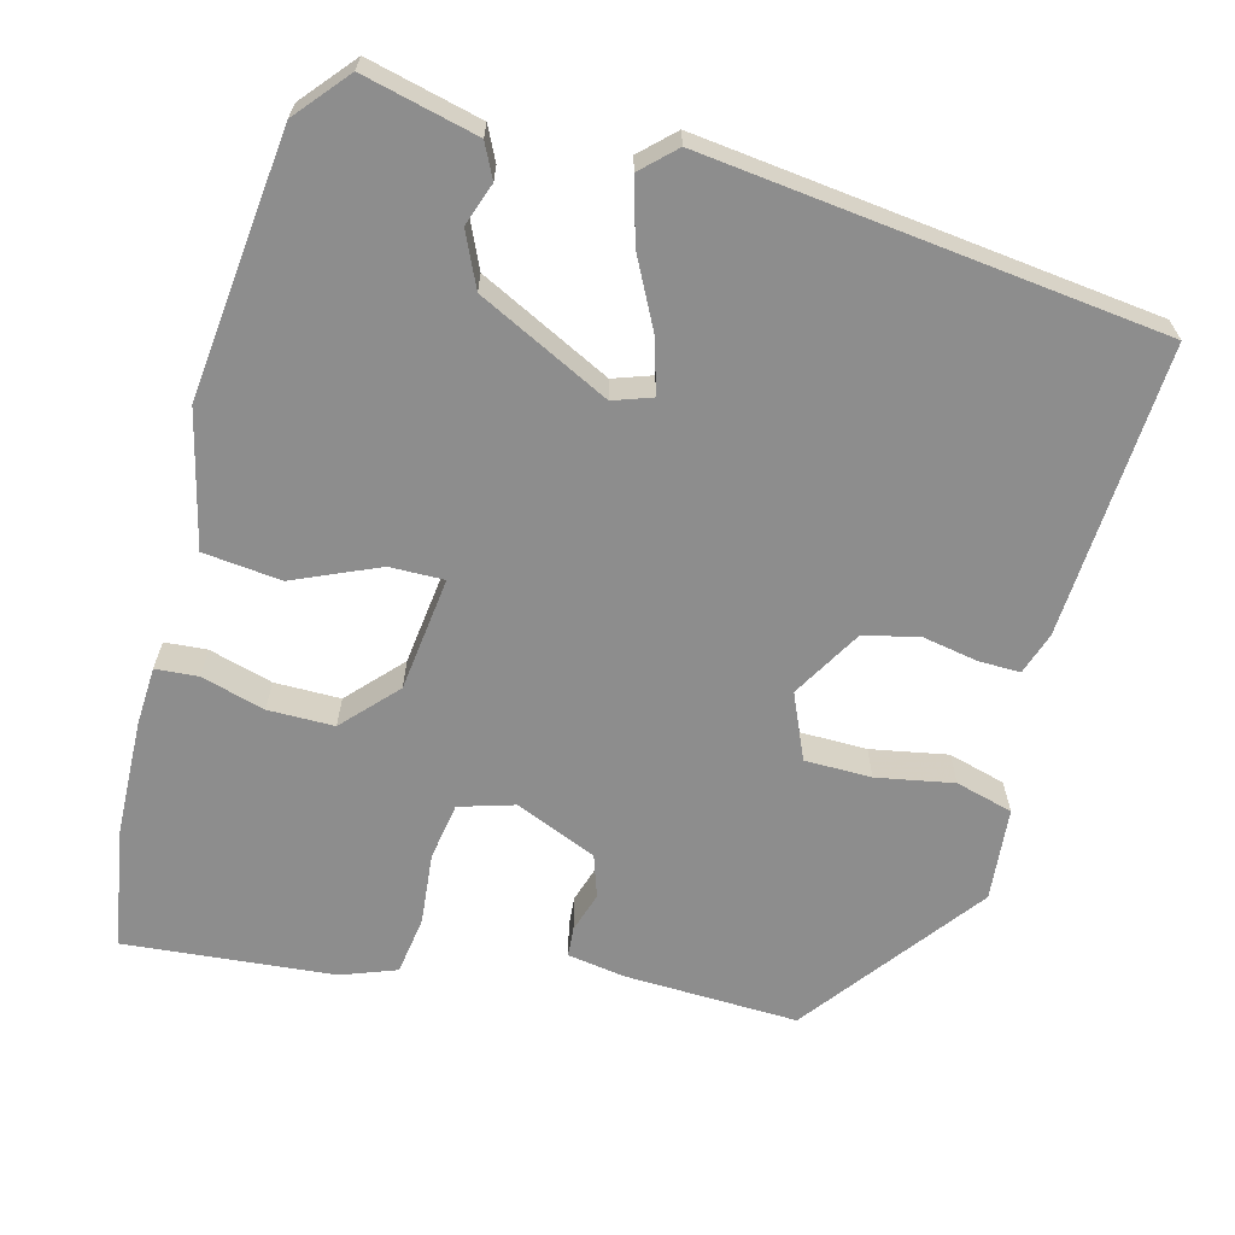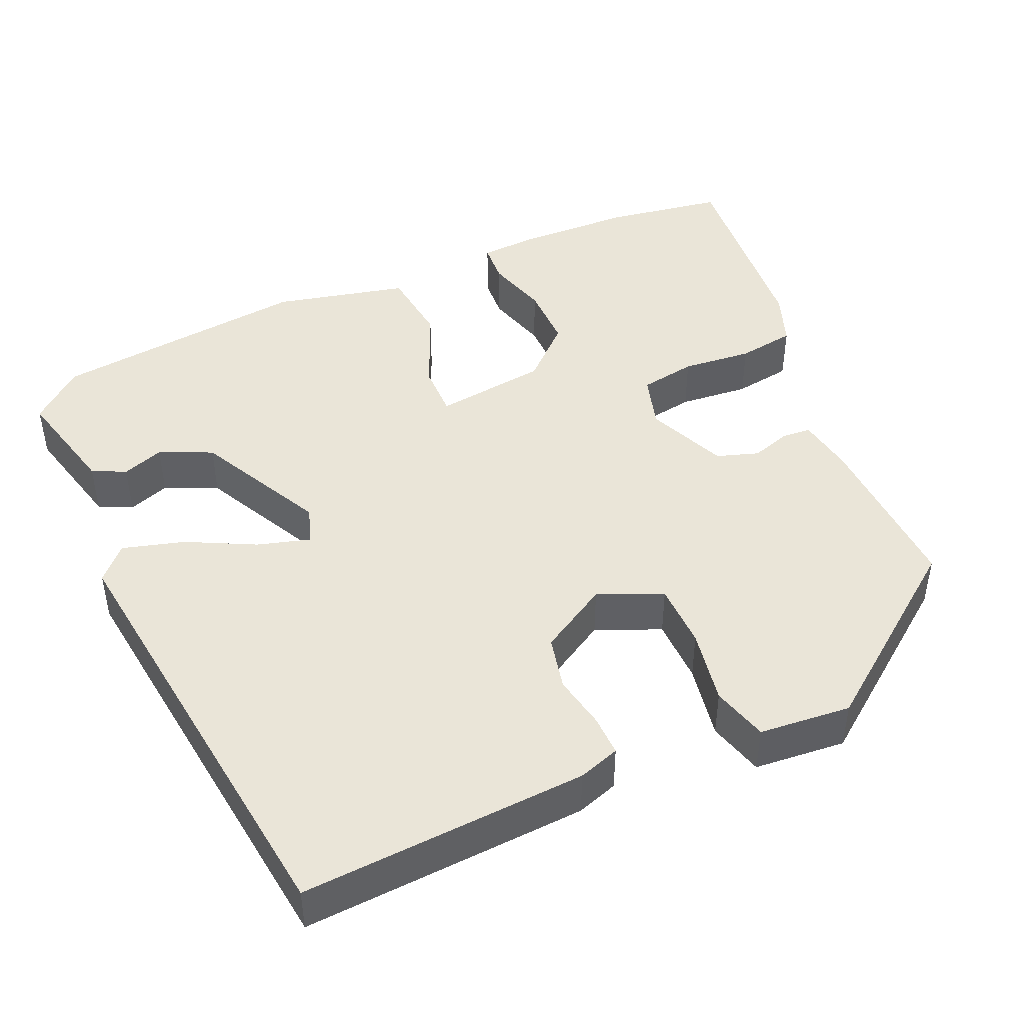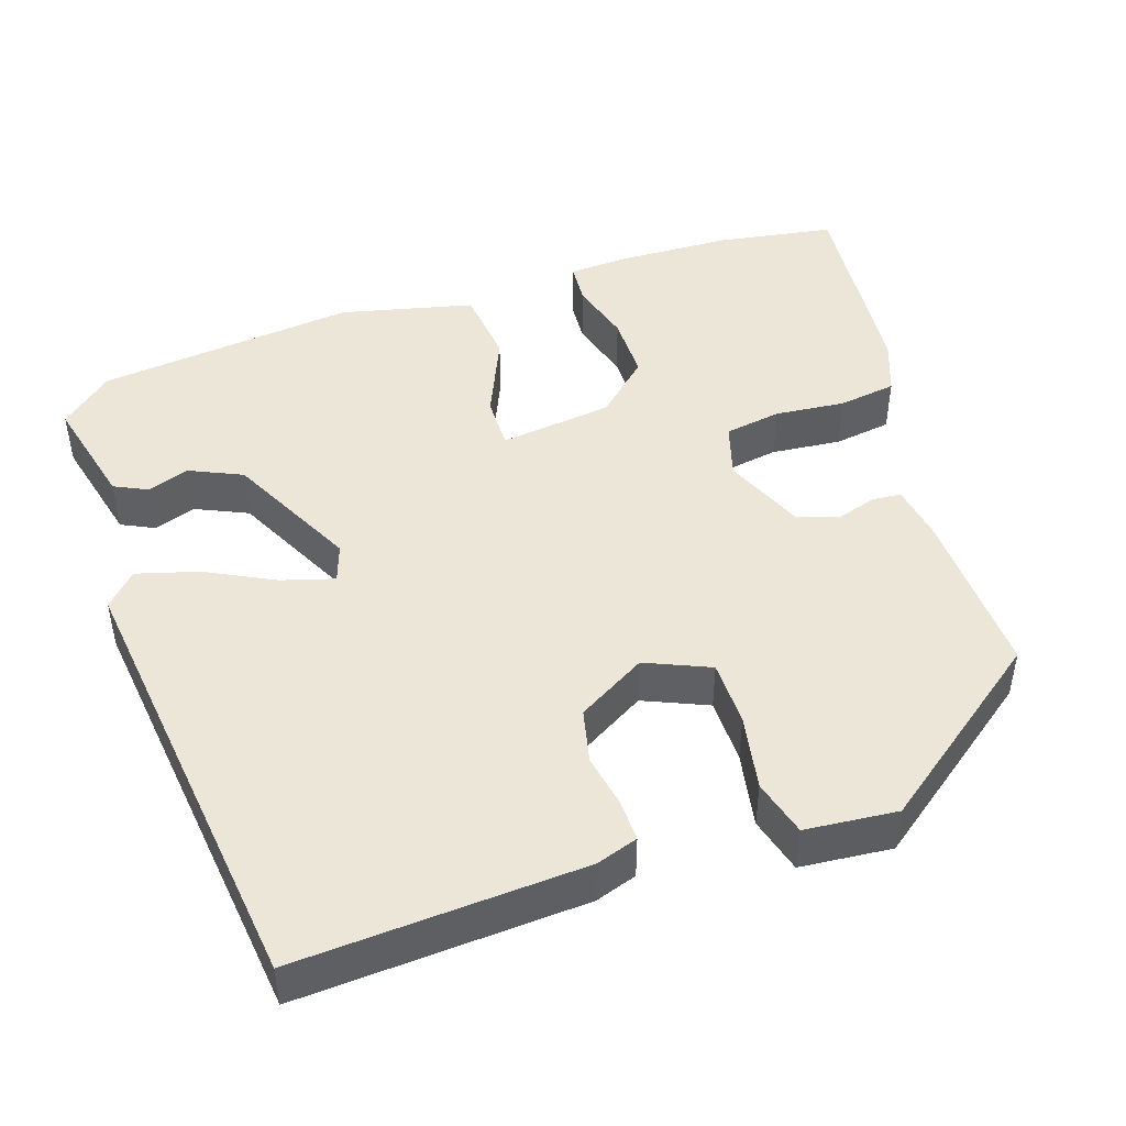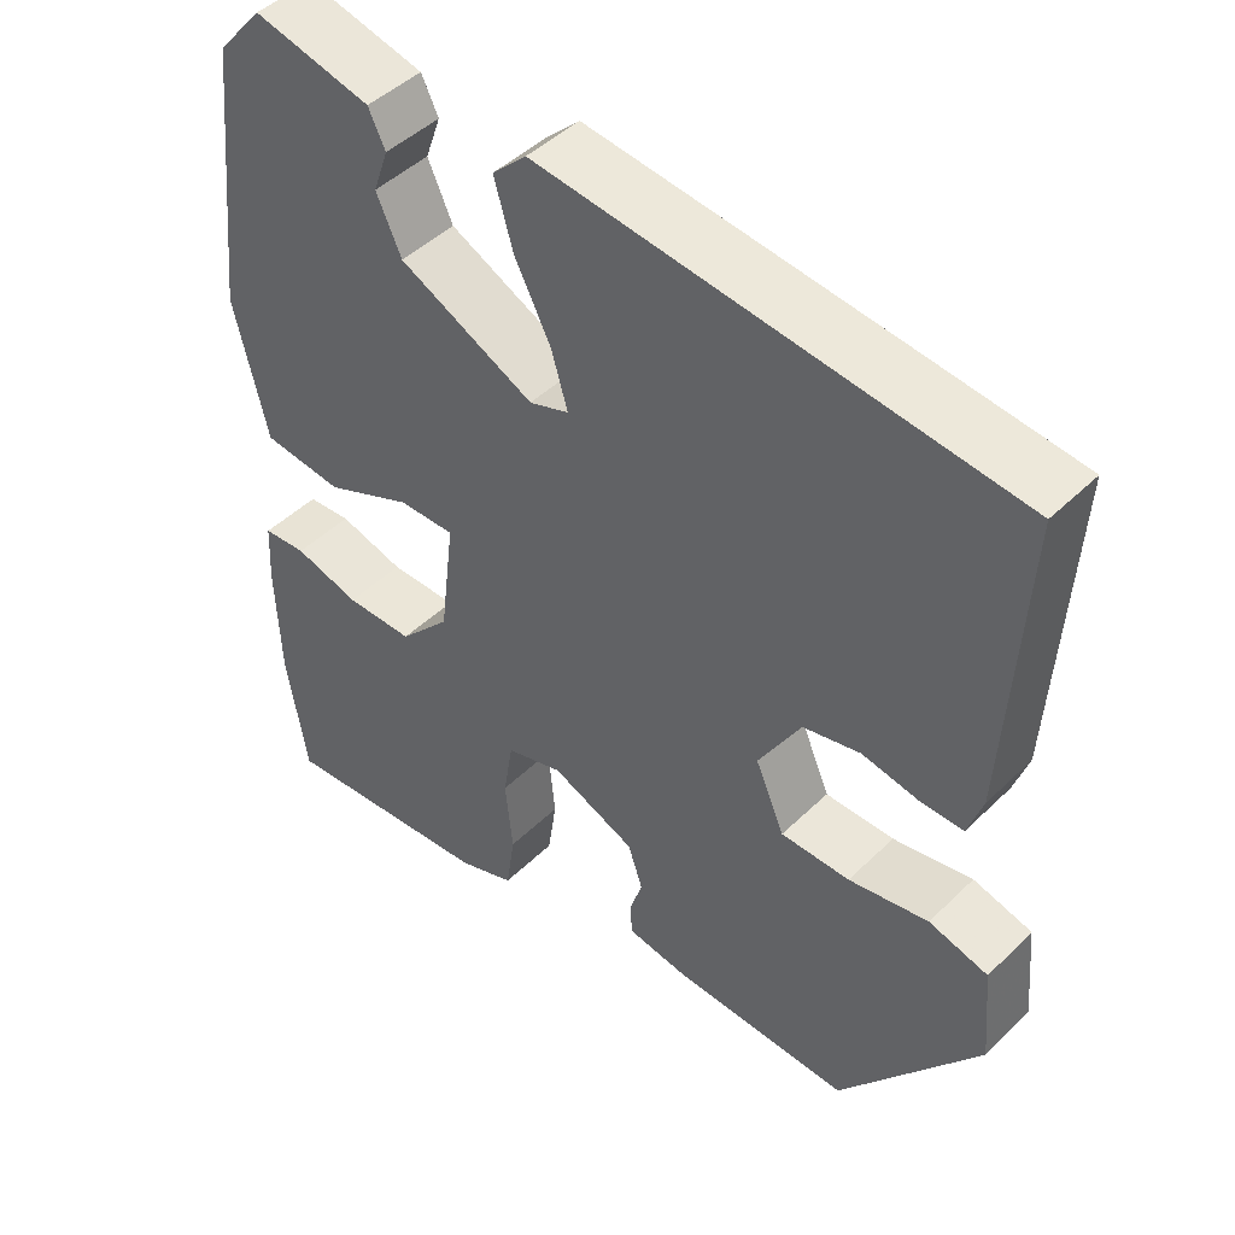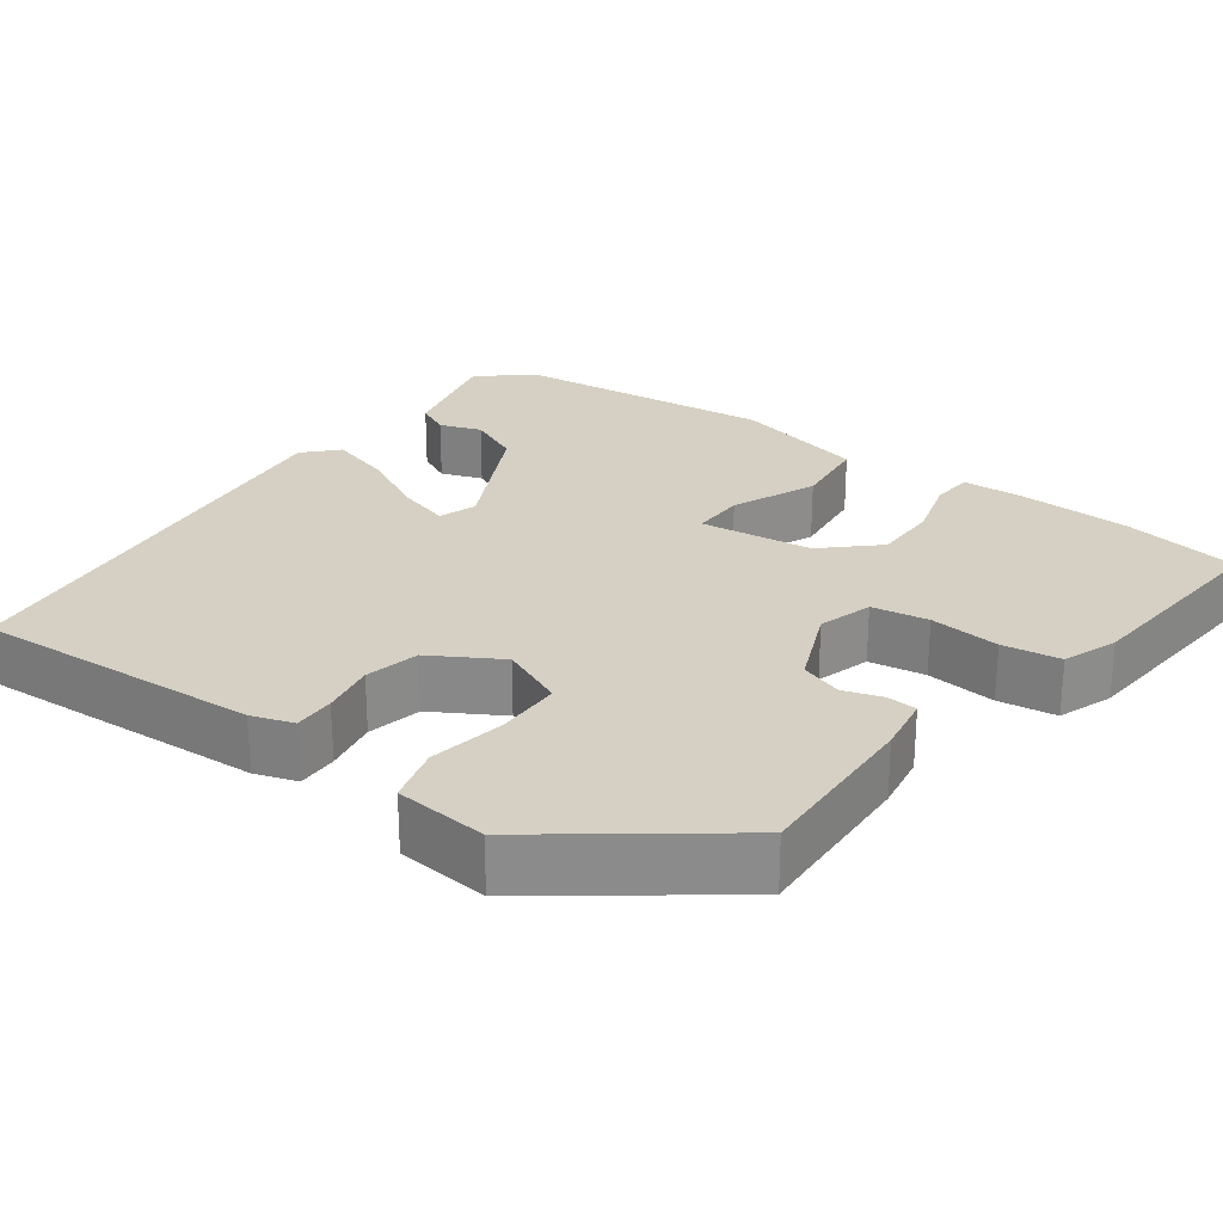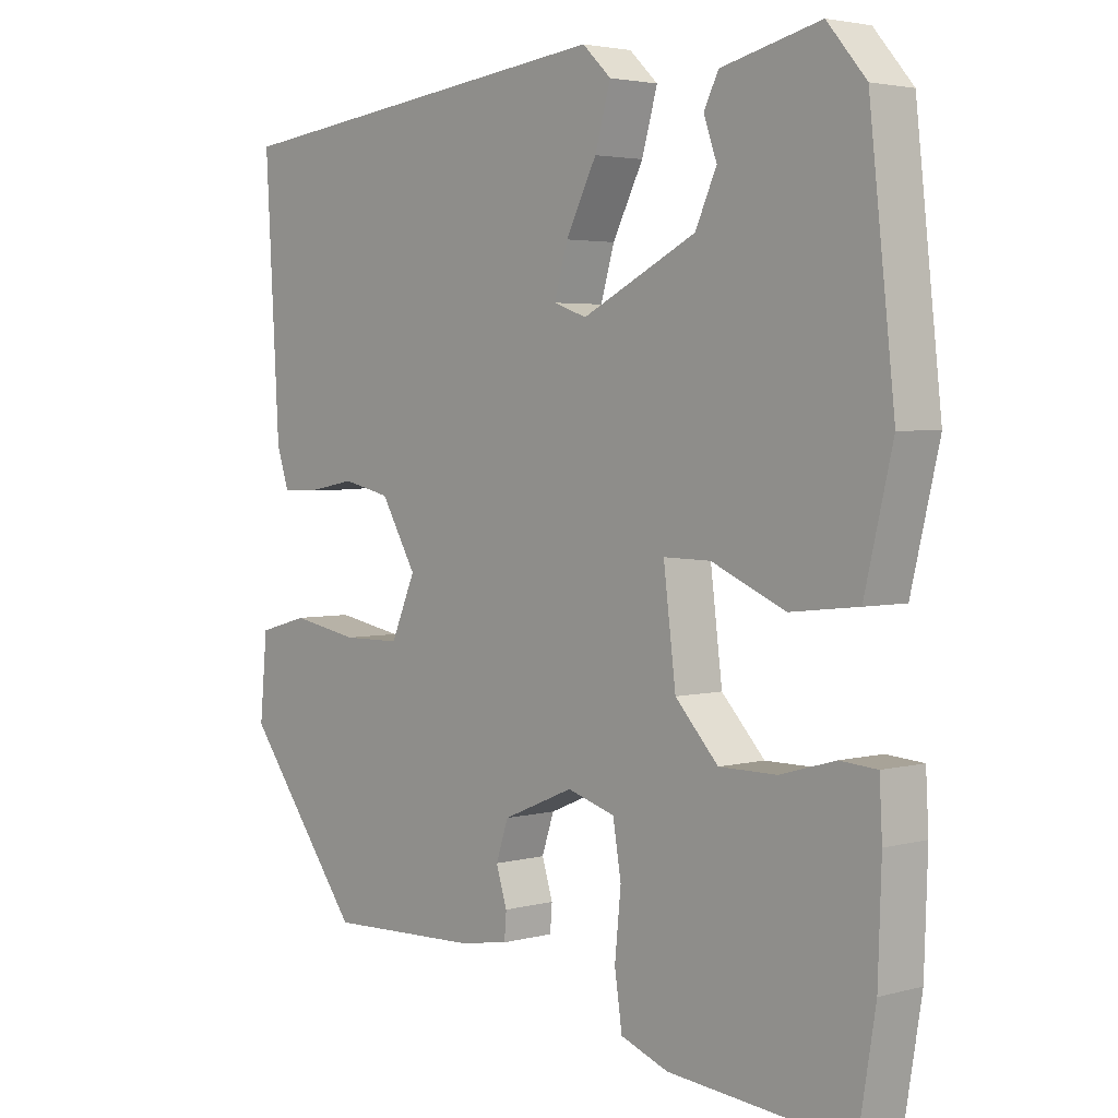
<metadata>
{"format":"obj","ext":"obj","renderer":"f3d","projection":"perspective","resolution":1024,"background":"white","views":[{"elev":-64.6,"azim":-14.8,"up":"+Y"},{"elev":45.1,"azim":65.9,"up":"+Y"},{"elev":46.3,"azim":71.5,"up":"+Y"},{"elev":46.2,"azim":42.2,"up":"+Z"},{"elev":26.3,"azim":126.2,"up":"+Y"},{"elev":3.3,"azim":-132.3,"up":"+Z"}]}
</metadata>
<code>
v 0.337 0.07 -0.47
v 0.116 0.07 -0.462
v 0.042 0.07 -0.45
v 0.039 0.07 -0.412
v 0.055 0.07 -0.361
v 0.037 0.07 -0.307
v -0.067 0.07 -0.263
v -0.137 0.07 -0.284
v -0.149 0.07 -0.357
v -0.14 0.07 -0.448
v -0.151 0.07 -0.523
v -0.221 0.07 -0.549
v -0.488 0.07 -0.573
v -0.513 0.07 -0.42
v -0.518 0.07 -0.272
v -0.514 0.07 -0.196
v -0.46 0.07 -0.192
v -0.379 0.07 -0.215
v -0.295 0.07 -0.215
v -0.232 0.07 -0.147
v -0.214 0.07 -0.001
v -0.283 0.07 -0.002
v -0.391 0.07 -0.049
v -0.49 0.07 -0.038
v -0.531 0.07 0.134
v -0.494 0.07 0.47
v -0.437 0.07 0.537
v -0.292 0.07 0.502
v -0.271 0.07 0.459
v -0.29 0.07 0.405
v -0.259 0.07 0.337
v -0.092 0.07 0.254
v -0.043 0.07 0.271
v -0.063 0.07 0.339
v -0.108 0.07 0.427
v -0.131 0.07 0.507
v -0.089 0.07 0.547
v 0.489 0.07 0.479
v 0.468 0.07 0.108
v 0.45 0.07 0.054
v 0.397 0.07 0.055
v 0.327 0.07 0.068
v 0.257 0.07 0.052
v 0.205 0.07 -0.037
v 0.241 0.07 -0.12
v 0.326 0.07 -0.121
v 0.424 0.07 -0.103
v 0.497 0.07 -0.123
v 0.508 0.07 -0.242
v 0.337 0 -0.47
v 0.116 0 -0.462
v 0.042 0 -0.45
v 0.039 0 -0.412
v 0.055 0 -0.361
v 0.037 0 -0.307
v -0.067 0 -0.263
v -0.137 0 -0.284
v -0.149 0 -0.357
v -0.14 0 -0.448
v -0.151 0 -0.523
v -0.221 0 -0.549
v -0.488 0 -0.573
v -0.513 0 -0.42
v -0.518 0 -0.272
v -0.514 0 -0.196
v -0.46 0 -0.192
v -0.379 0 -0.215
v -0.295 0 -0.215
v -0.232 0 -0.147
v -0.214 0 -0.001
v -0.283 0 -0.002
v -0.391 0 -0.049
v -0.49 0 -0.038
v -0.531 0 0.134
v -0.494 0 0.47
v -0.437 0 0.537
v -0.292 0 0.502
v -0.271 0 0.459
v -0.29 0 0.405
v -0.259 0 0.337
v -0.092 0 0.254
v -0.043 0 0.271
v -0.063 0 0.339
v -0.108 0 0.427
v -0.131 0 0.507
v -0.089 0 0.547
v 0.489 0 0.479
v 0.468 0 0.108
v 0.45 0 0.054
v 0.397 0 0.055
v 0.327 0 0.068
v 0.257 0 0.052
v 0.205 0 -0.037
v 0.241 0 -0.12
v 0.326 0 -0.121
v 0.424 0 -0.103
v 0.497 0 -0.123
v 0.508 0 -0.242
f 46 47 48 49
f 45 46 49 1
f 44 45 1 2
f 39 40 41 42
f 39 42 43
f 38 39 43
f 37 38 43 44
f 34 35 36 37
f 33 34 37 44
f 27 28 29 30
f 27 30 31
f 26 27 31
f 25 26 31
f 22 23 24 25
f 21 22 25 31
f 15 16 17 18
f 15 18 19
f 14 15 19
f 13 14 19
f 12 13 19 20
f 9 10 11 12
f 8 9 12 20
f 2 3 4 5
f 2 5 6
f 32 33 44 2
f 21 31 32
f 7 8 20 21
f 6 7 21 32
f 2 6 32
f 98 97 96 95
f 50 98 95 94
f 51 50 94 93
f 91 90 89 88
f 92 91 88
f 92 88 87
f 93 92 87 86
f 86 85 84 83
f 93 86 83 82
f 79 78 77 76
f 80 79 76
f 80 76 75
f 80 75 74
f 74 73 72 71
f 80 74 71 70
f 67 66 65 64
f 68 67 64
f 68 64 63
f 68 63 62
f 69 68 62 61
f 61 60 59 58
f 69 61 58 57
f 54 53 52 51
f 55 54 51
f 51 93 82 81
f 81 80 70
f 70 69 57 56
f 81 70 56 55
f 81 55 51
f 1 50 51 2
f 2 51 52 3
f 3 52 53 4
f 4 53 54 5
f 5 54 55 6
f 6 55 56 7
f 7 56 57 8
f 8 57 58 9
f 9 58 59 10
f 10 59 60 11
f 11 60 61 12
f 12 61 62 13
f 13 62 63 14
f 14 63 64 15
f 15 64 65 16
f 16 65 66 17
f 17 66 67 18
f 18 67 68 19
f 19 68 69 20
f 20 69 70 21
f 21 70 71 22
f 22 71 72 23
f 23 72 73 24
f 24 73 74 25
f 25 74 75 26
f 26 75 76 27
f 27 76 77 28
f 28 77 78 29
f 29 78 79 30
f 30 79 80 31
f 31 80 81 32
f 32 81 82 33
f 33 82 83 34
f 34 83 84 35
f 35 84 85 36
f 36 85 86 37
f 37 86 87 38
f 38 87 88 39
f 39 88 89 40
f 40 89 90 41
f 41 90 91 42
f 42 91 92 43
f 43 92 93 44
f 44 93 94 45
f 45 94 95 46
f 46 95 96 47
f 47 96 97 48
f 48 97 98 49
f 49 98 50 1

</code>
